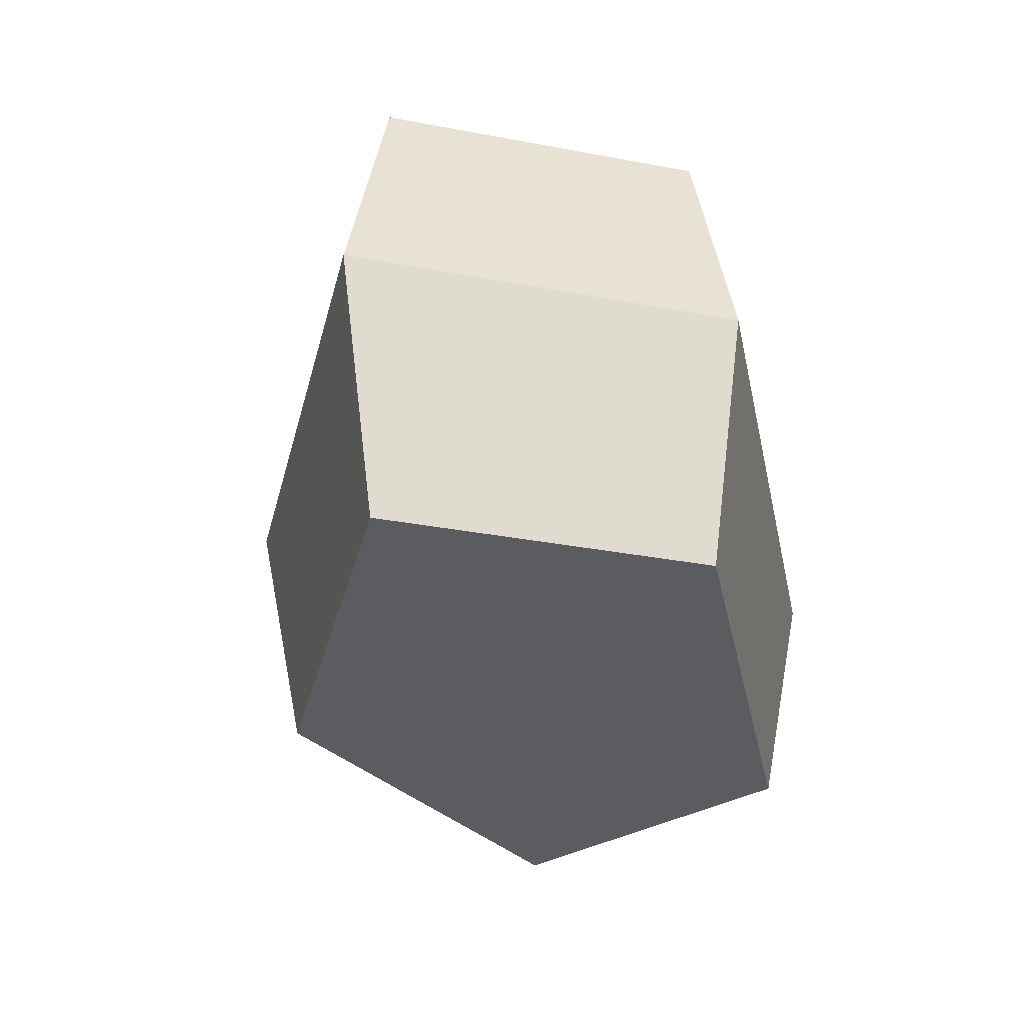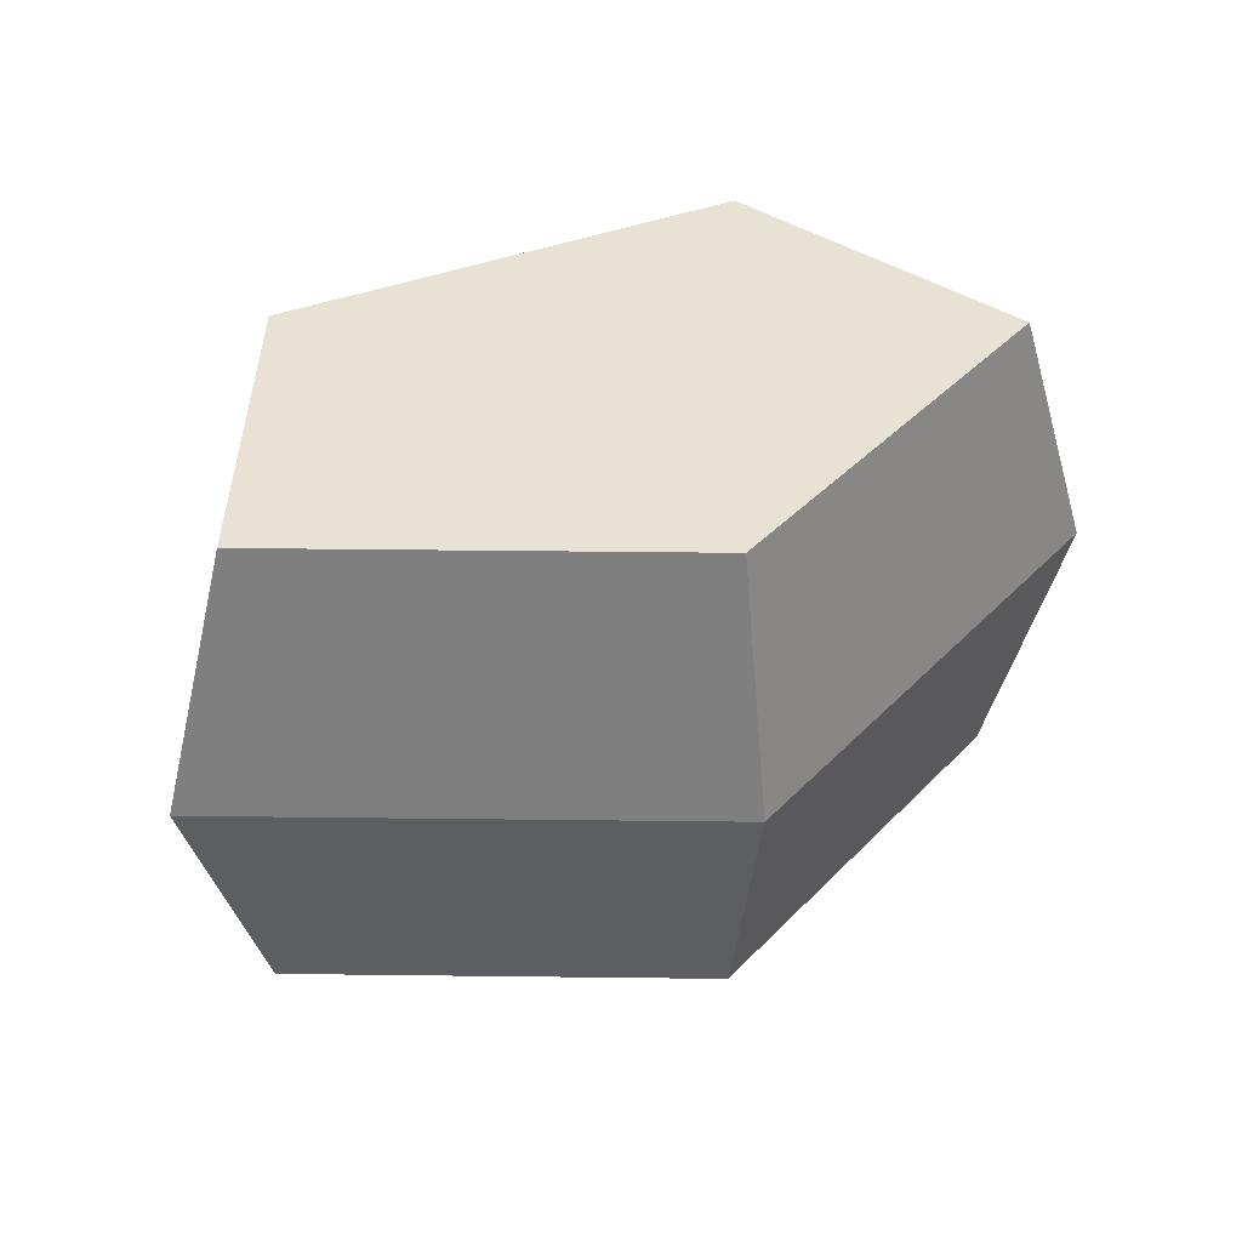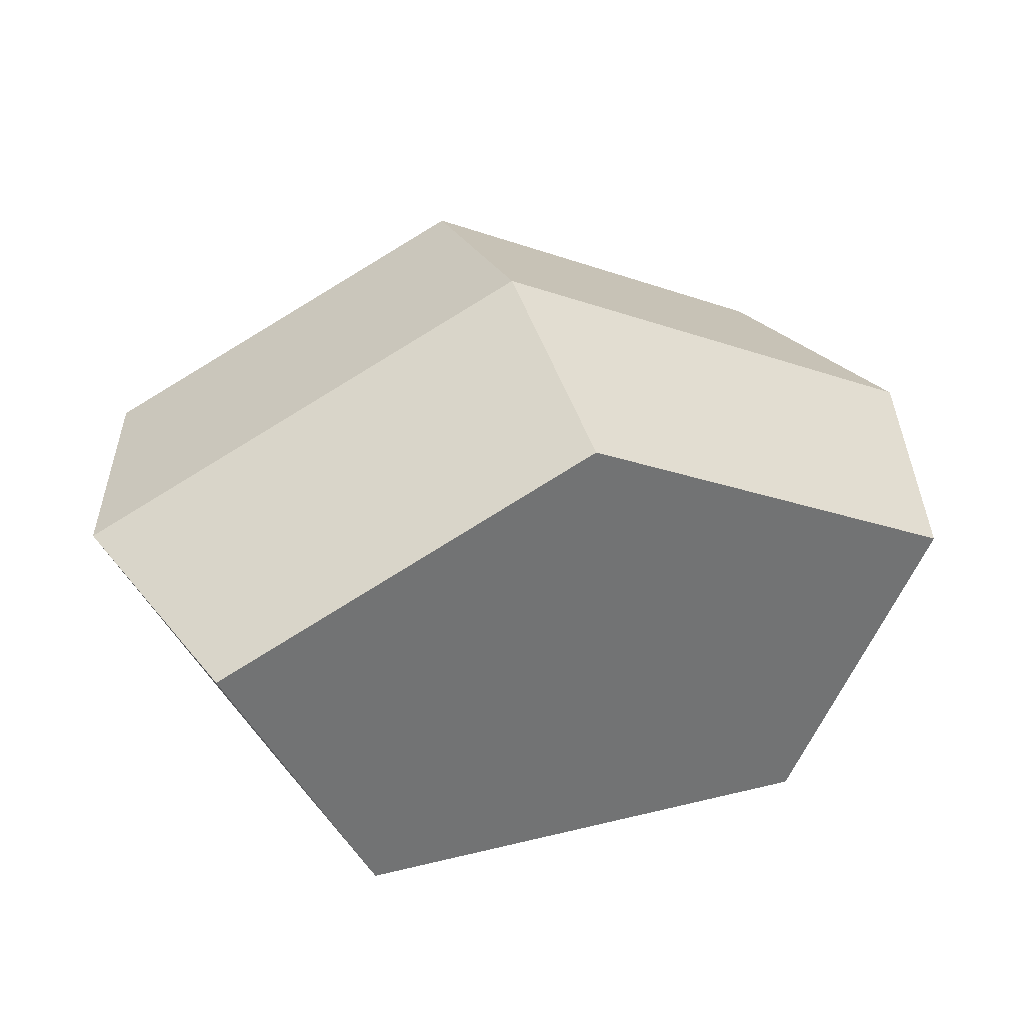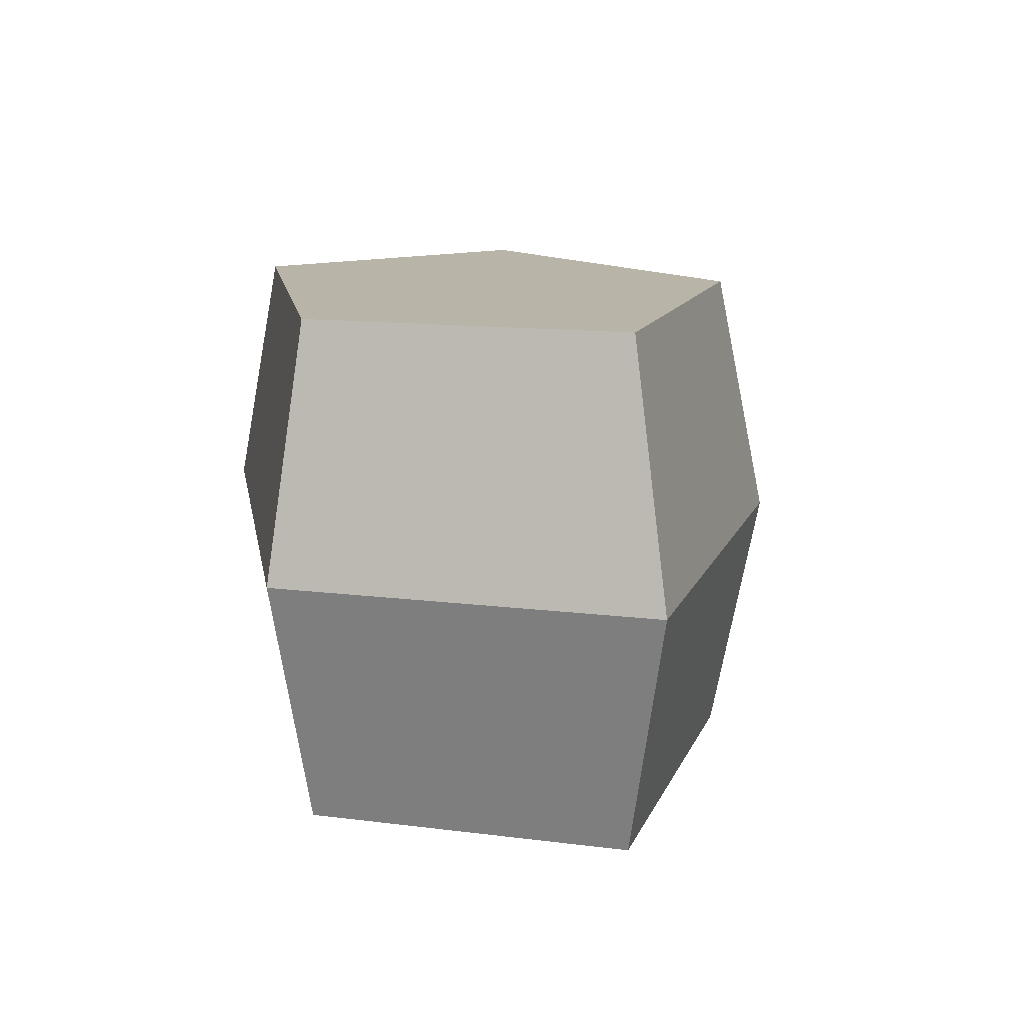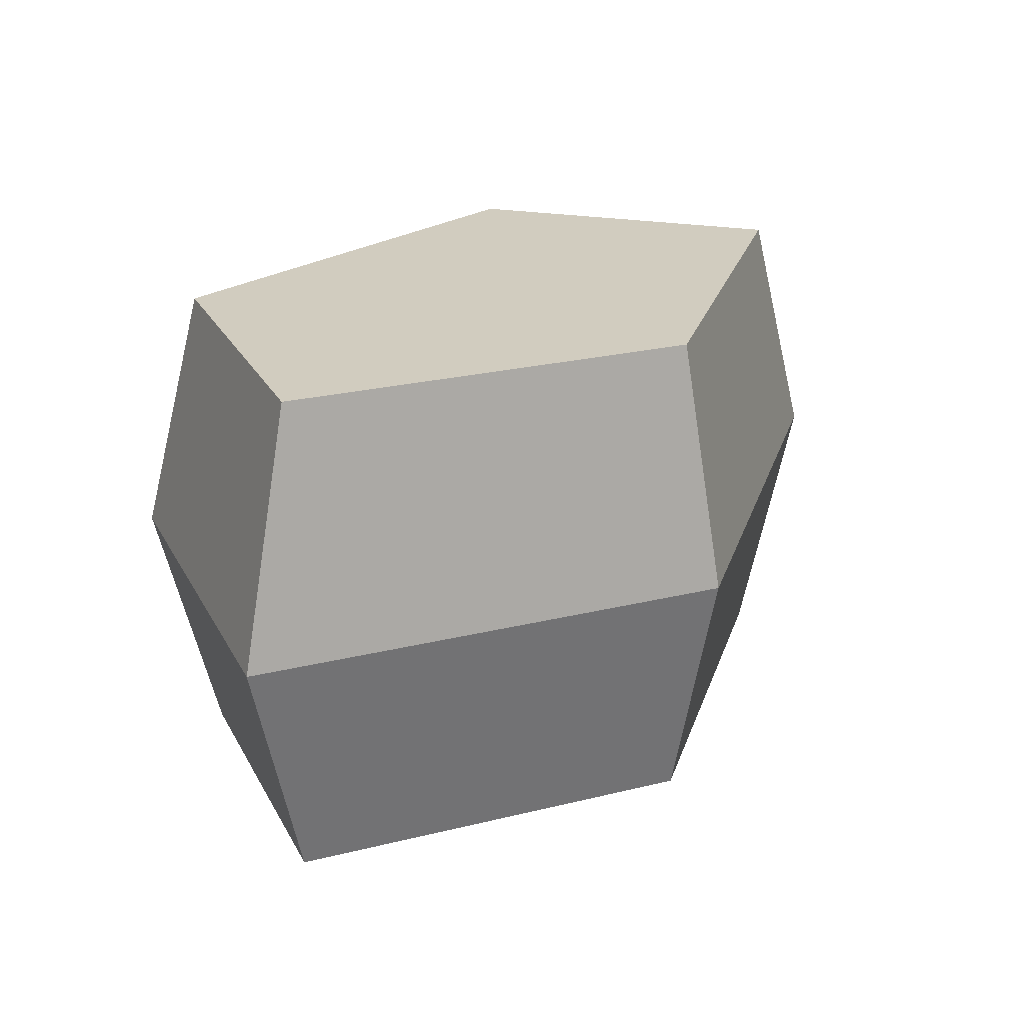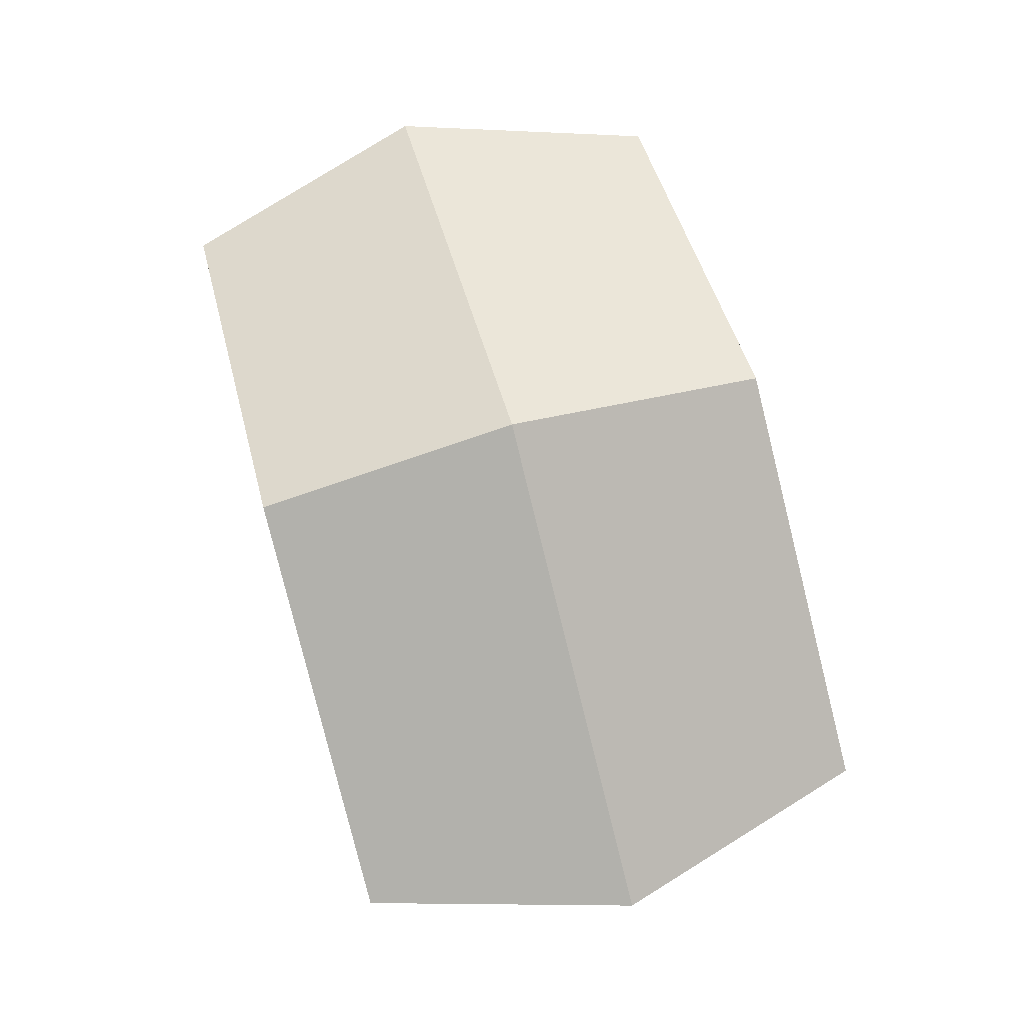
<metadata>
{"format":"obj","ext":"obj","renderer":"f3d","projection":"perspective","resolution":1024,"background":"white","views":[{"elev":-34.6,"azim":-78.1,"up":"+Z"},{"elev":40.7,"azim":155.0,"up":"+Z"},{"elev":34.6,"azim":-18.2,"up":"+Y"},{"elev":13.1,"azim":80.5,"up":"+Z"},{"elev":24.2,"azim":131.9,"up":"+Z"},{"elev":72.8,"azim":74.5,"up":"+Y"}]}
</metadata>
<code>
v 0.1843 -0.1194 0.2
v 0.298 0.1138 0.2
v 0.000447 0.2579 0.2
v -0.2971 0.1138 0.2
v -0.1835 -0.1194 0.2
v -0.2971 0.1138 -0.2
v -0.1835 -0.1194 -0.2
v -0.22 -0.1529 -3.9e-05
v -0.3562 0.1266 -3.9e-05
v 0.1843 -0.1194 -0.2
v 0.2209 -0.1529 -3.9e-05
v 0.298 0.1138 -0.2
v 0.3571 0.1266 -3.9e-05
v 0.000447 0.2579 -0.2
v 0.000447 0.2993 -3.9e-05
f 1 2 3 4 5
f 6 7 8 9
f 7 10 11 8
f 10 12 13 11
f 12 14 15 13
f 14 6 9 15
f 5 4 9 8
f 1 5 8 11
f 2 1 11 13
f 3 2 13 15
f 4 3 15 9
f 14 12 10 7 6

</code>
